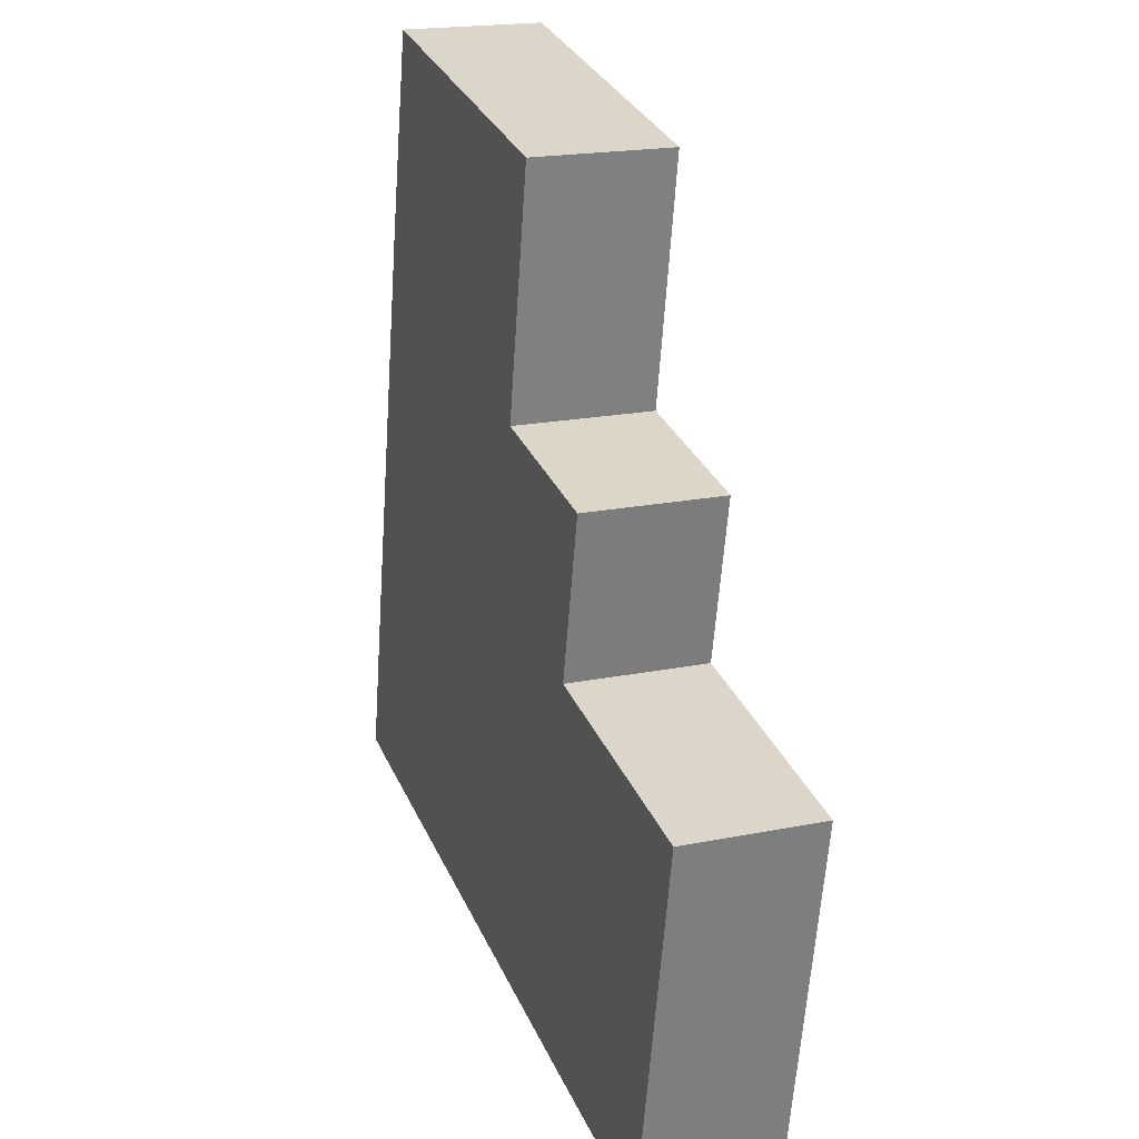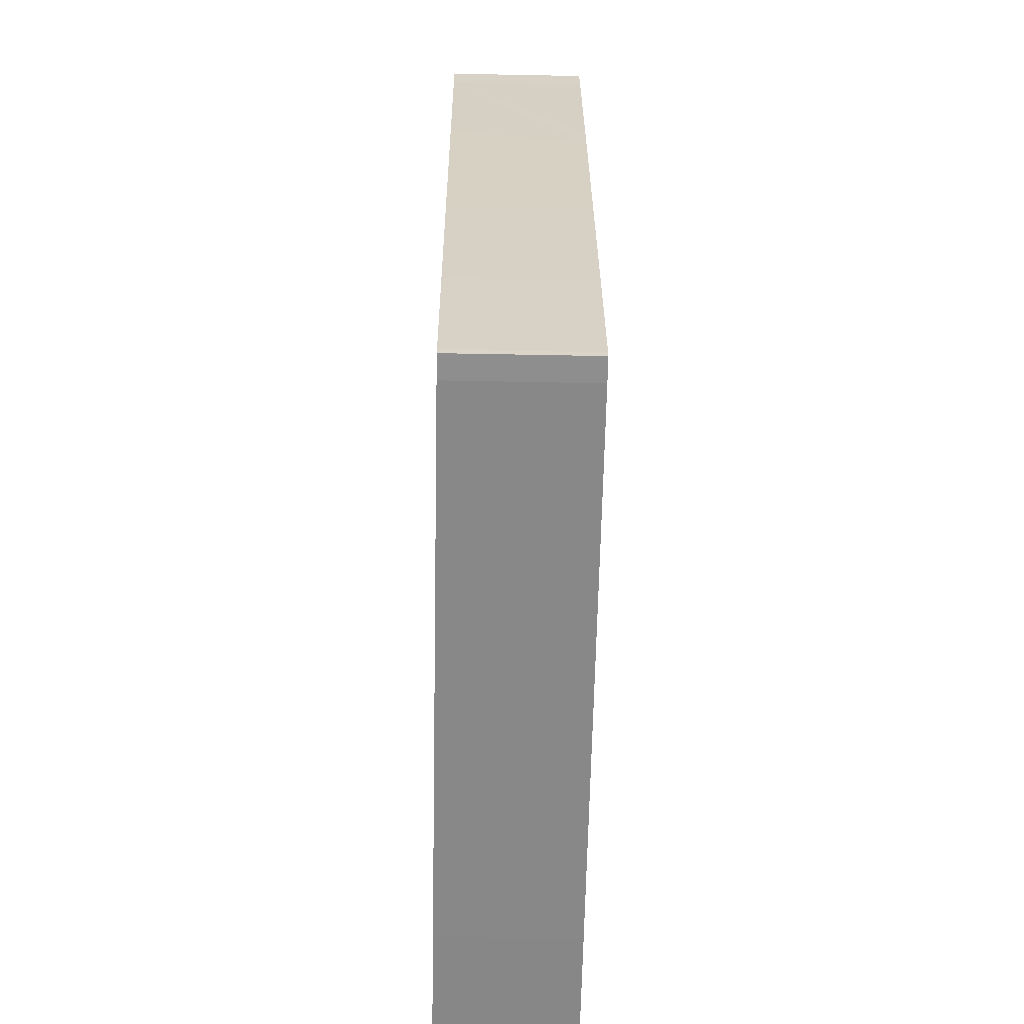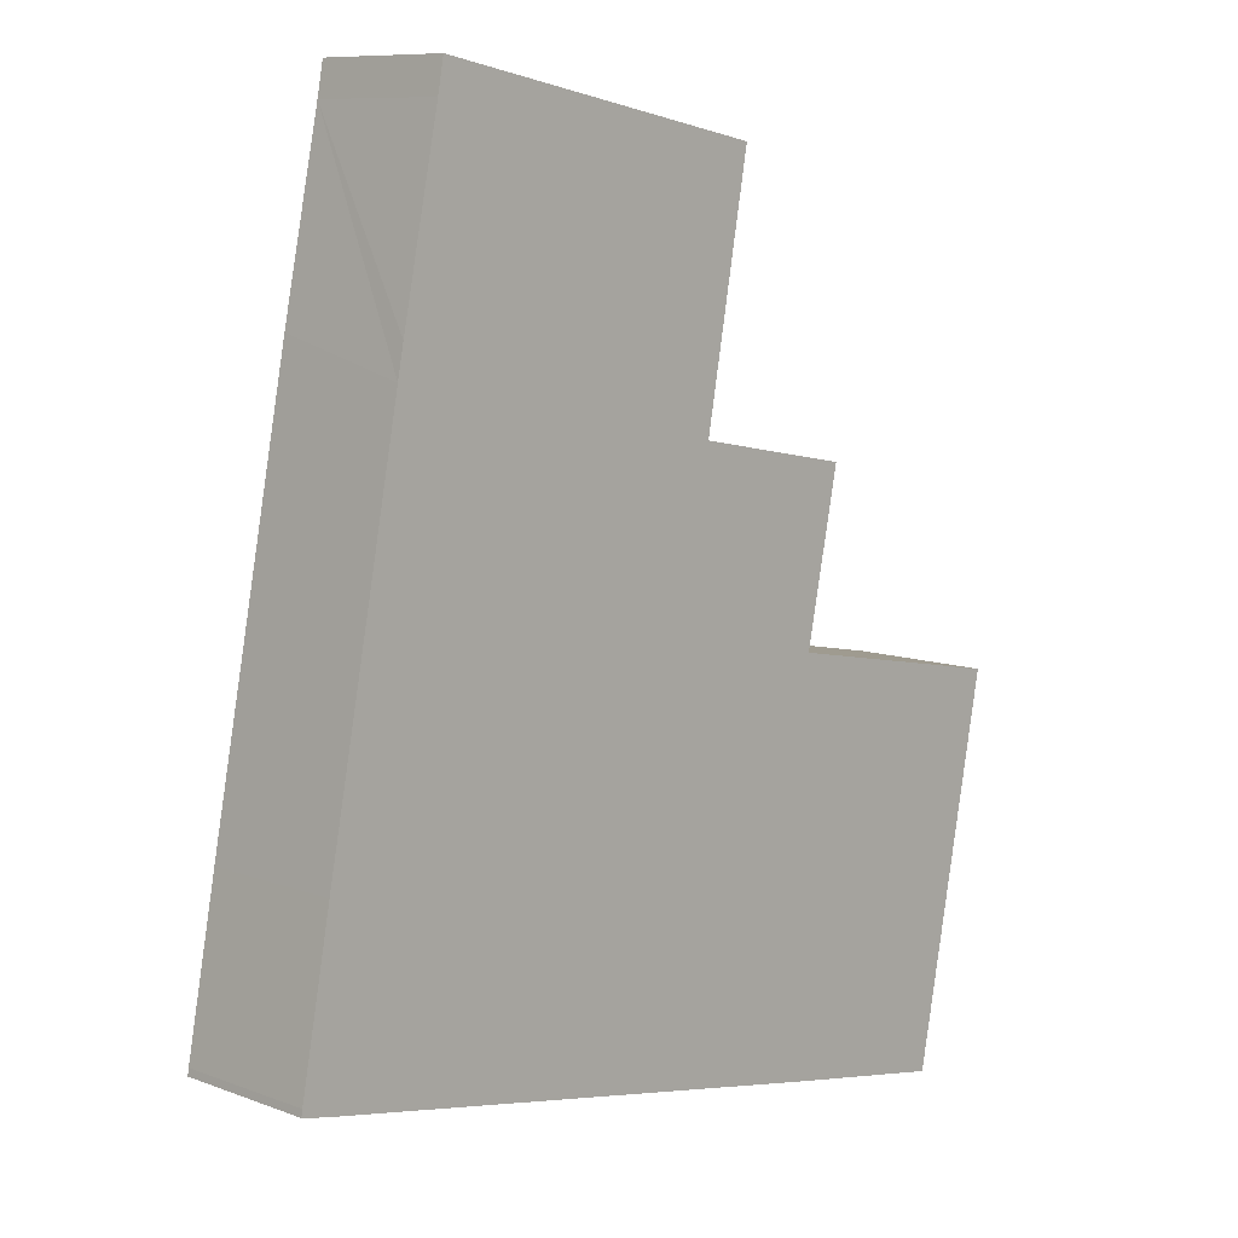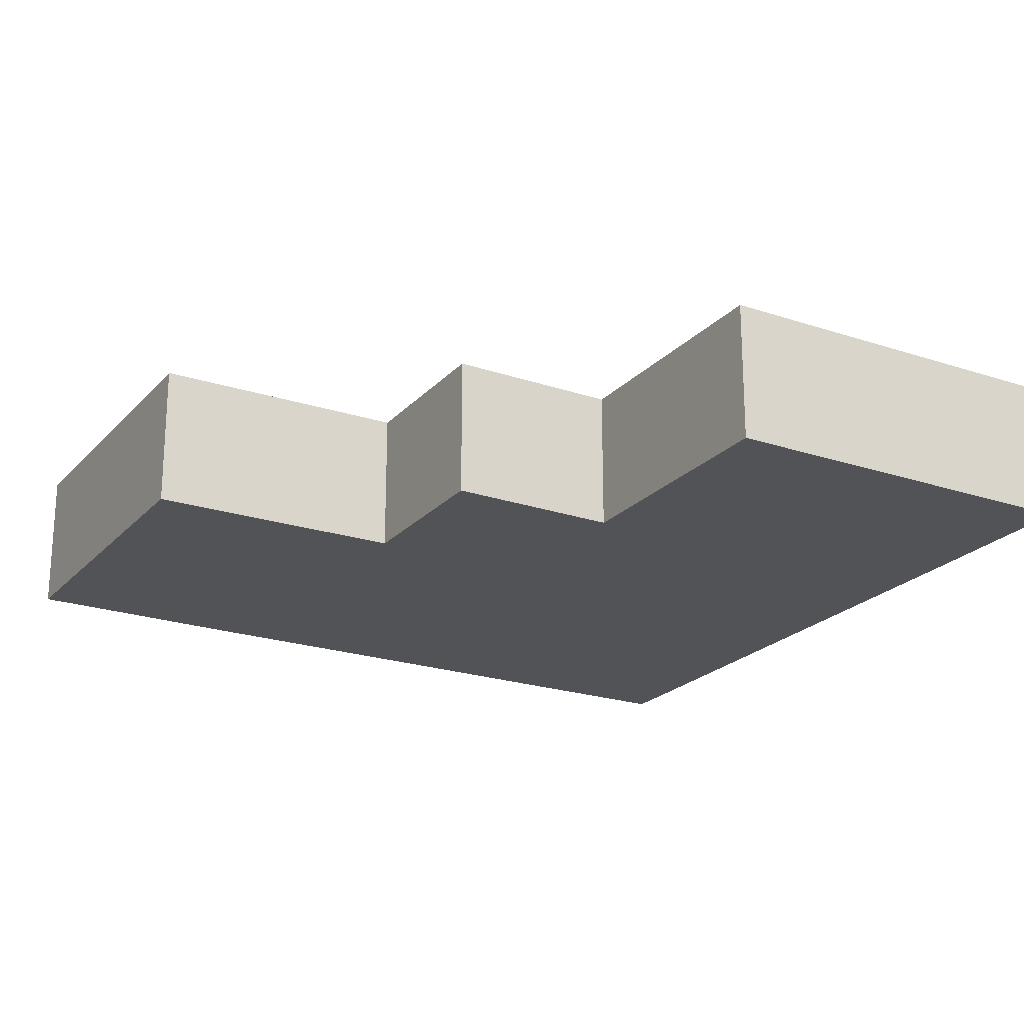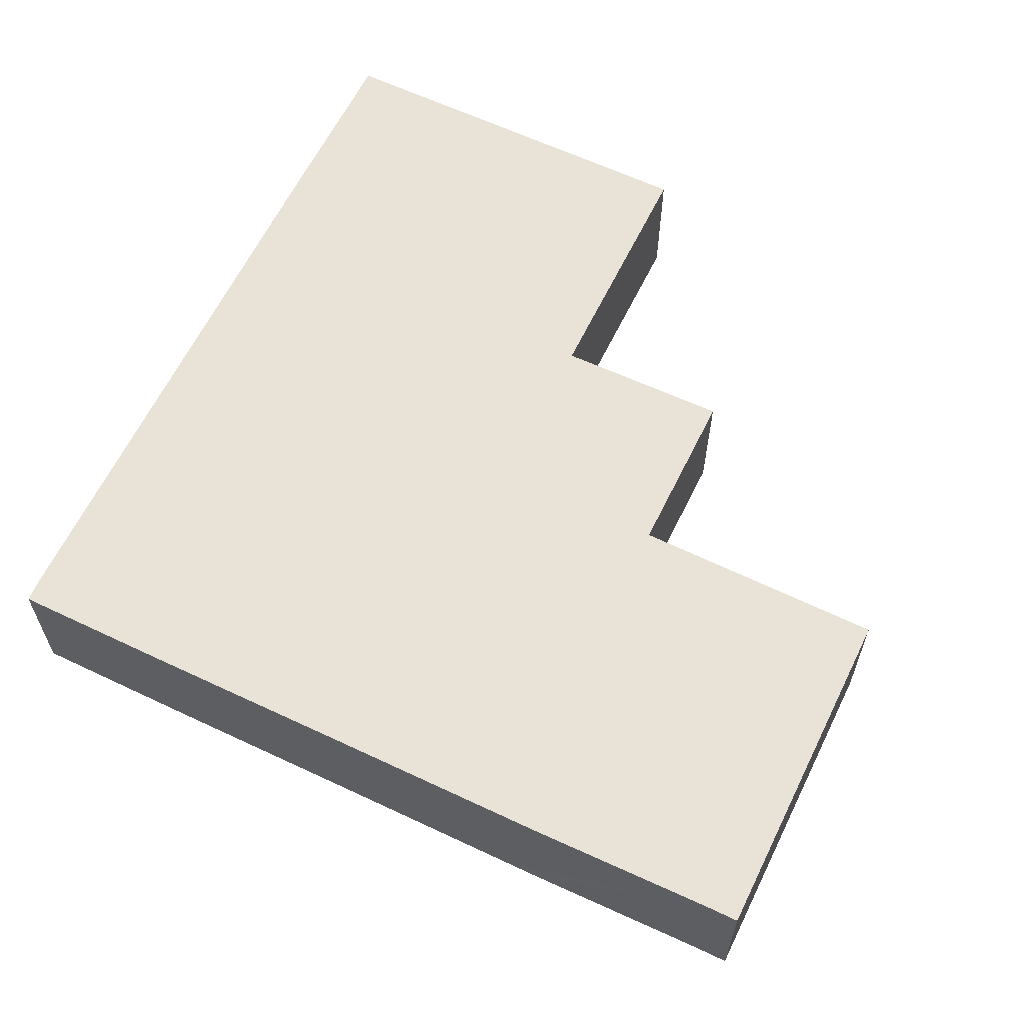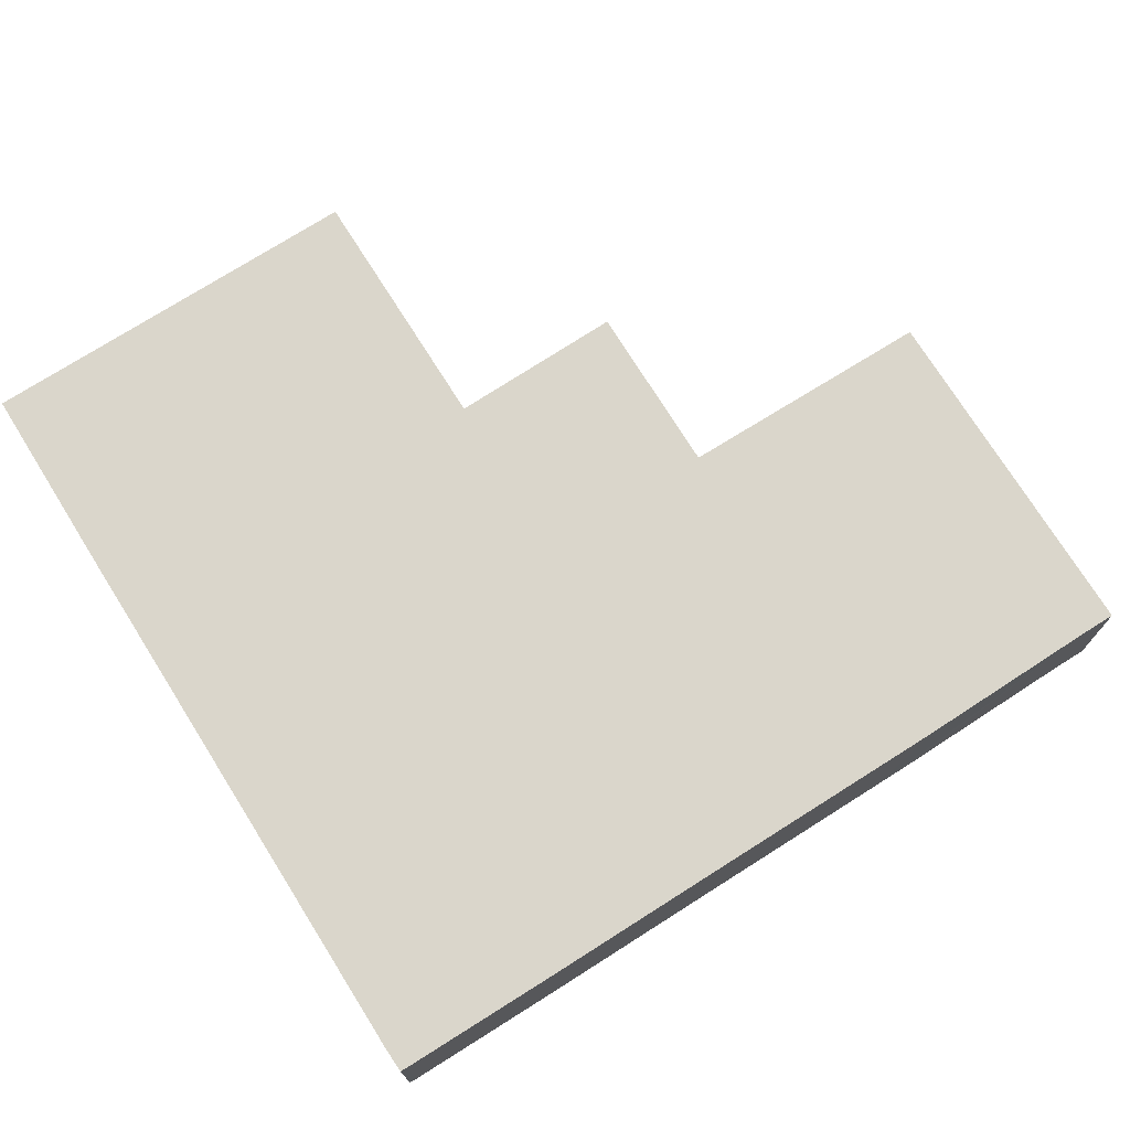
<metadata>
{"format":"obj","ext":"obj","renderer":"f3d","projection":"perspective","resolution":1024,"background":"white","views":[{"elev":19.3,"azim":69.1,"up":"+Z"},{"elev":-52.2,"azim":-91.2,"up":"+Z"},{"elev":9.3,"azim":-45.7,"up":"+Z"},{"elev":-21.9,"azim":70.7,"up":"+Y"},{"elev":62.5,"azim":-53.4,"up":"+Y"},{"elev":73.8,"azim":-111.4,"up":"+Y"}]}
</metadata>
<code>
v  0 4.177 2.558e-16
v  10.37 4.177 -1.984
v  0.693 4.177 -0.158
v  0.032 4.177 0.206
v  15.24 4.177 -2.903
v  17.23 4.177 -3.28
v  22.48 4.177 -4.235
v  24.69 4.177 7.034
v  0.923 4.177 4.902
v  1.961 4.177 10.21
v  17.45 4.177 8.402
v  17.34 4.177 8.423
v  2.188 4.177 11.38
v  3.144 4.177 16.32
v  17.36 4.177 8.524
v  13.4 4.177 14.29
v  13.42 4.177 14.39
v  3.324 4.177 17.25
v  14.76 4.177 21.66
v  4.435 4.177 22.61
v  4.616 4.177 23.57
v  13.55 4.177 14.27
v  18.37 4.177 13.38
v  4.616 -1.443e-15 23.57
v  14.76 -1.327e-15 21.66
v  13.4 -8.753e-16 14.29
v  18.37 -8.192e-16 13.38
v  13.55 -8.736e-16 14.27
v  17.34 -5.158e-16 8.423
v  24.69 -4.307e-16 7.034
v  17.45 -5.145e-16 8.402
v  13.42 -8.811e-16 14.39
v  17.36 -5.219e-16 8.524
v  22.48 2.593e-16 -4.235
v  17.23 2.008e-16 -3.28
v  15.24 1.778e-16 -2.903
v  10.37 1.215e-16 -1.984
v  0.693 9.675e-18 -0.158
v  0 0 0
v  0.032 -1.261e-17 0.206
v  0.923 -3.002e-16 4.902
v  1.961 -6.253e-16 10.21
v  2.188 -6.97e-16 11.38
v  3.144 -9.993e-16 16.32
v  3.324 -1.056e-15 17.25
v  4.435 -1.385e-15 22.61
g defaultobject
f 1 2 3
f 2 1 4
f 2 4 5
f 5 4 6
f 6 4 7
f 7 4 8
f 8 4 9
f 8 9 10
f 8 10 11
f 11 10 12
f 12 10 13
f 14 12 13
f 12 14 15
f 15 14 16
f 16 14 17
f 17 14 18
f 17 18 19
f 19 18 20
f 19 20 21
f 15 22 23
f 22 15 16
f 24 19 21
f 19 24 25
f 26 22 16
f 22 26 23
f 23 26 27
f 27 26 28
f 29 11 12
f 11 29 8
f 8 29 30
f 30 29 31
f 25 17 19
f 17 25 32
f 17 32 16
f 16 32 26
f 27 15 23
f 15 27 33
f 15 33 12
f 12 33 29
f 30 7 8
f 7 30 34
f 34 6 7
f 6 34 35
f 6 35 5
f 5 35 2
f 2 35 36
f 2 36 37
f 2 37 3
f 3 37 38
f 38 1 3
f 1 38 39
f 39 4 1
f 4 39 40
f 40 9 4
f 9 40 41
f 9 41 10
f 10 41 42
f 10 42 13
f 13 42 43
f 13 43 14
f 14 43 44
f 14 44 18
f 18 44 20
f 20 44 45
f 20 45 46
f 20 46 21
f 21 46 24
f 38 40 39
f 40 38 41
f 41 38 37
f 41 37 42
f 42 37 43
f 43 37 44
f 44 37 36
f 44 36 45
f 45 36 46
f 46 36 35
f 46 35 34
f 46 34 24
f 24 34 26
f 24 26 25
f 25 26 32
f 34 29 26
f 29 34 31
f 31 34 30
f 26 29 28
f 29 27 28
f 27 29 33

</code>
